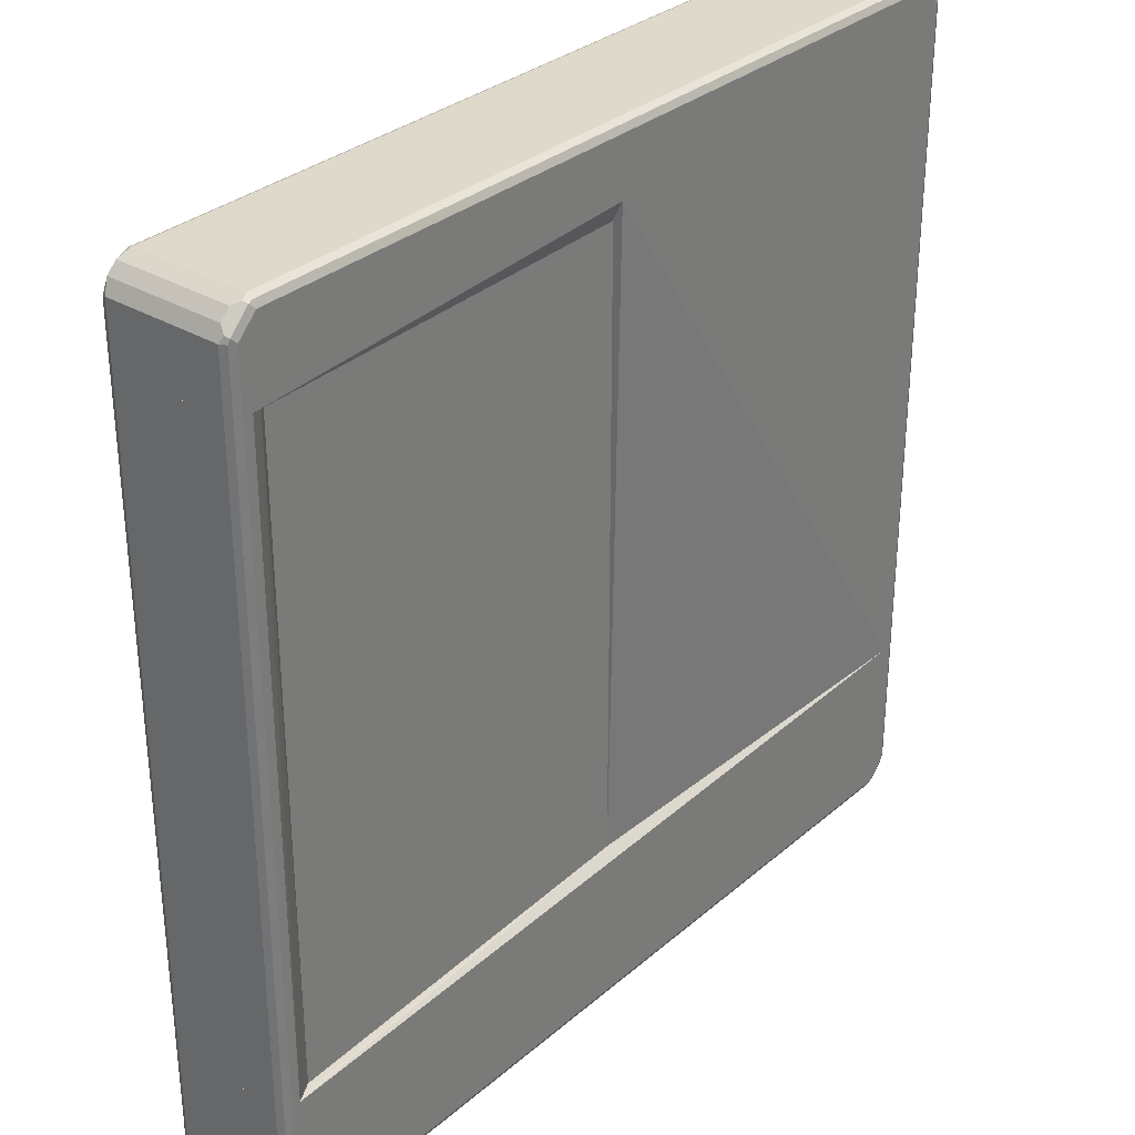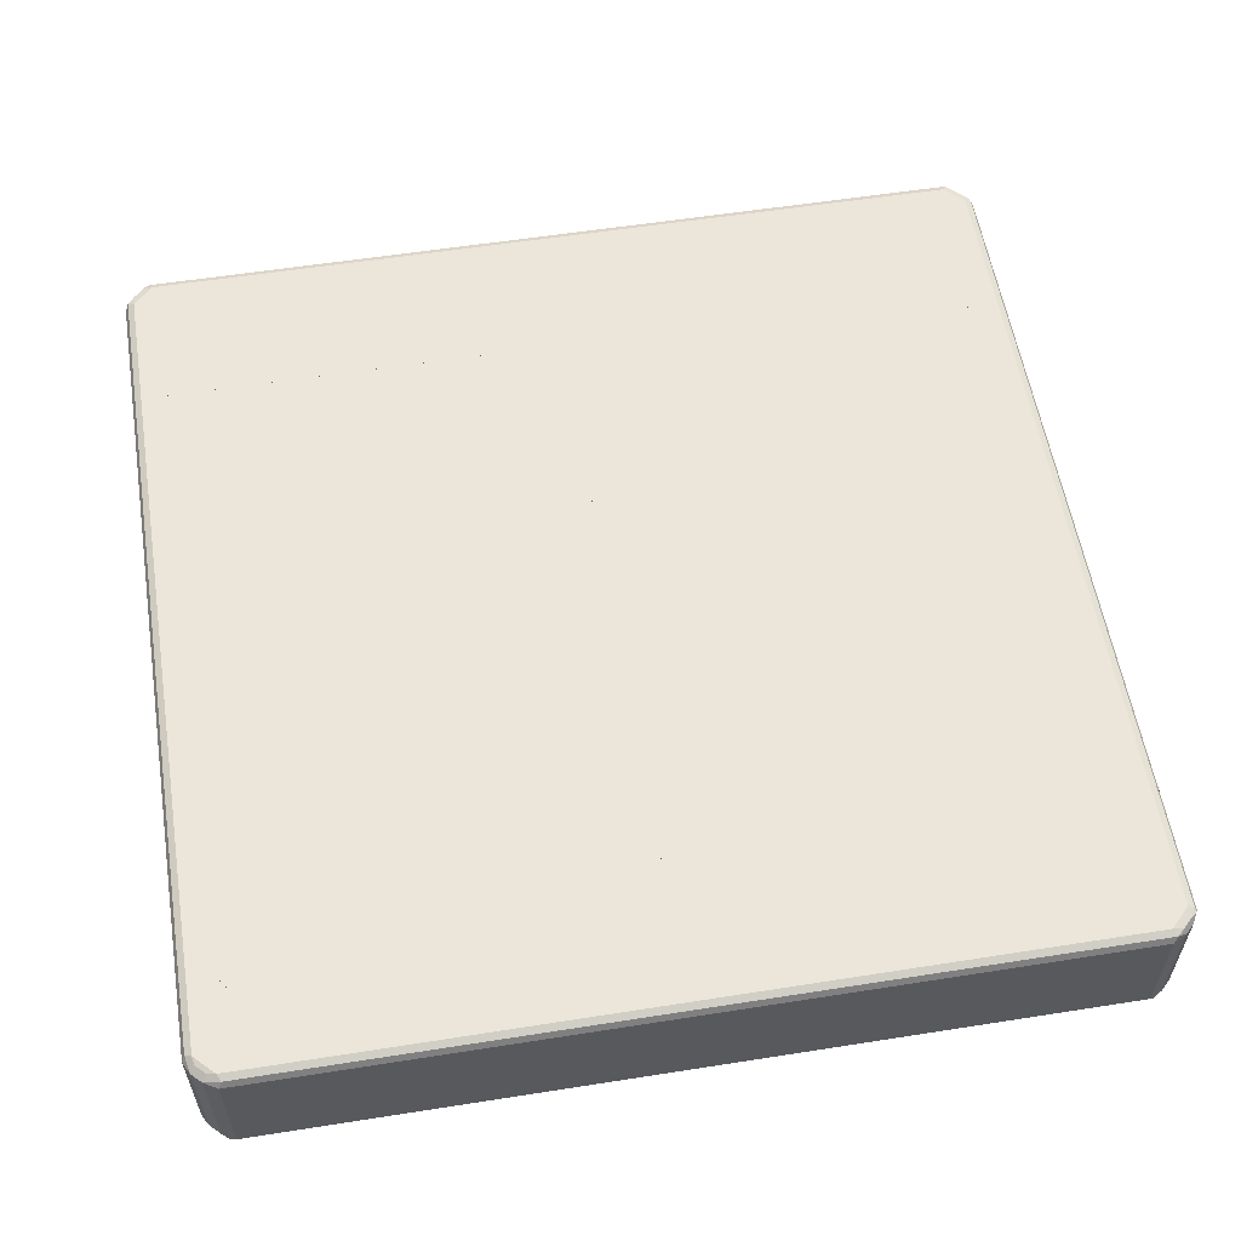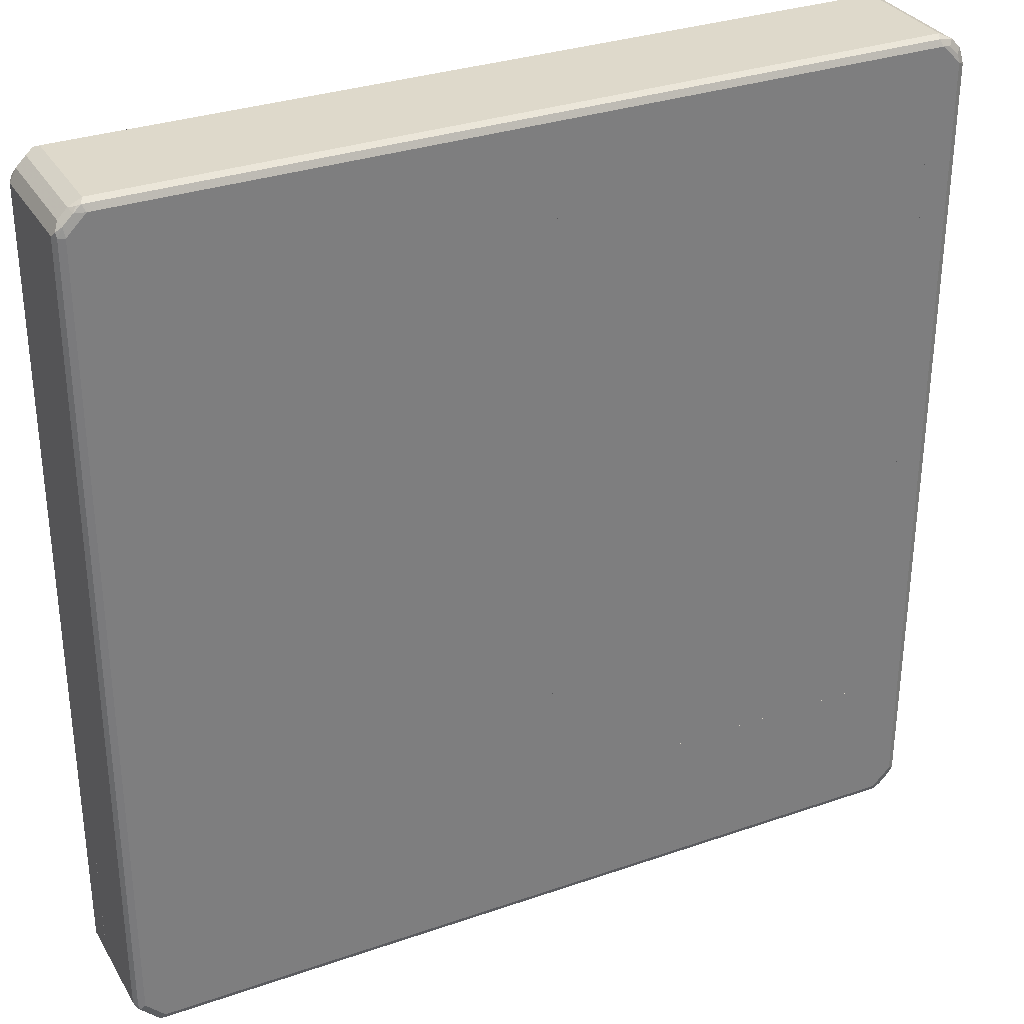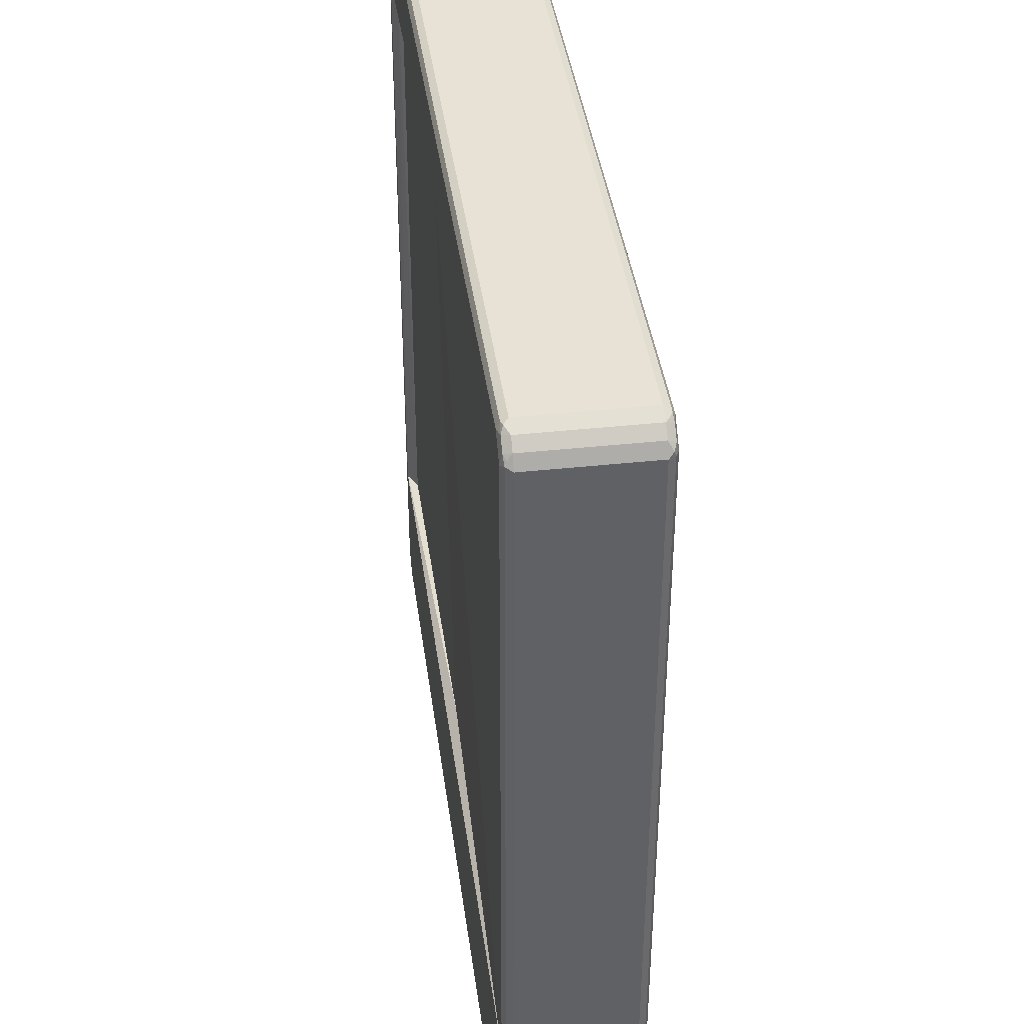
<metadata>
{"format":"obj","ext":"obj","renderer":"f3d","projection":"perspective","resolution":1024,"background":"white","views":[{"elev":31.8,"azim":130.0,"up":"+Y"},{"elev":57.3,"azim":170.7,"up":"+Z"},{"elev":31.7,"azim":-26.1,"up":"+Y"},{"elev":40.1,"azim":-97.6,"up":"+Y"}]}
</metadata>
<code>
v 0.01916 0.7081 0.09235
v 0.01916 -0.437 0.1077
v 0.01916 -0.437 -0.09235
v -0.7081 -0.437 0.09235
v -0.6926 -0.437 0.1077
v -0.7029 -0.437 0.1026
v -0.7029 0.005097 0.1026
v -0.6926 0.6618 0.1077
v -0.7029 0.6618 0.1026
v -0.7081 0.6618 0.09235
v -0.7042 0.6695 0.1001
v -0.6945 0.6772 0.1039
v -0.6977 0.6824 0.09235
v -0.6792 0.6927 0.1039
v -0.6619 0.6927 0.1077
v -0.667 0.7029 0.1026
v -0.6734 0.7004 0.1001
v -0.6619 0.7081 0.09235
v 0.01916 0.7029 0.1026
v 0.01916 0.6927 0.1077
v -0.6619 0.7081 -0.09235
v -0.6696 0.7042 -0.1001
v -0.6824 0.6977 0.09235
v -0.6824 0.6977 -0.09235
v -0.6977 0.6824 -0.09235
v -0.6772 0.6946 -0.1039
v -0.6926 0.6792 -0.1039
v -0.6619 0.6927 -0.1077
v -0.6619 0.7029 -0.1026
v 0.01916 0.7029 -0.1026
v 0.01916 0.6927 -0.1077
v 0.01916 0.7081 -0.09235
v 0.01916 0.6003 -0.1077
v -0.6926 -0.437 -0.1077
v -0.6772 -0.437 -0.1077
v -0.7081 -0.437 -0.09235
v -0.7029 -0.437 -0.1026
v -0.6926 0.6618 -0.1077
v -0.7029 0.667 -0.1026
v -0.7003 0.6734 -0.1001
v -0.7081 0.6618 -0.09235
v -0.7029 0.005097 -0.1025
v -0.05484 -0.437 0.1077
v -0.05484 -0.6926 0.1077
v -0.05484 -0.437 0.04105
v -0.6927 -0.437 0.1077
v -0.05484 -0.6984 0.1049
v -0.6618 -0.6926 0.1077
v -0.05484 -0.6741 0.04105
v -0.05727 -0.437 -0.03946
v -0.7029 -0.437 0.1026
v -0.6927 -0.6619 0.1077
v -0.05484 -0.7029 0.1026
v -0.6618 -0.7029 0.1026
v -0.6696 -0.7003 0.1039
v -0.05484 -0.69 0.04158
v -0.05727 -0.6883 -0.03946
v -0.708 -0.437 -0.03946
v -0.708 -0.437 0.09235
v -0.7029 -0.6619 0.1026
v -0.7003 -0.6696 0.1039
v -0.05484 -0.7058 0.09684
v -0.6618 -0.7081 0.09235
v -0.6875 -0.6875 0.09748
v -0.6721 -0.7029 0.09748
v -0.05484 -0.6926 0.04184
v -0.05484 -0.7039 0.0475
v -0.05484 -0.7056 0.05167
v -0.05484 -0.7081 0.06157
v -0.06162 -0.6981 -0.03946
v -0.708 -0.6619 -0.03946
v -0.708 -0.6619 0.09235
v -0.7029 -0.6721 0.09748
v -0.05484 -0.7081 0.09235
v -0.6618 -0.7081 -0.03946
v -0.6978 -0.6824 0.08722
v -0.6824 -0.6978 0.08722
v -0.6721 -0.7029 -0.03946
v -0.07703 -0.7081 -0.03946
v -0.06385 -0.7026 -0.03946
v -0.7037 -0.6705 -0.03946
v -0.6978 -0.6824 -0.03946
v -0.6824 -0.6978 -0.03946
v 0.01916 0.6003 -0.1077
v 0.6773 0.5684 -0.1077
v 0.01916 0.5684 -0.09235
v 0.7029 0.5684 -0.1026
v 0.6927 0.5684 -0.1077
v 0.7004 0.6696 -0.1039
v 0.6927 0.6619 -0.1077
v 0.6619 0.6927 -0.1077
v 0.5239 0.6003 -0.1077
v 0.01916 0.6927 -0.1077
v 0.5239 0.7029 -0.1026
v 0.6619 0.7029 -0.1026
v 0.6696 0.7004 -0.1039
v 0.6721 0.7029 -0.09748
v 0.6619 0.7081 -0.09235
v 0.6824 0.6978 -0.08722
v 0.6875 0.6875 -0.09748
v 0.7029 0.6721 -0.09748
v 0.708 0.6619 -0.09235
v 0.7029 0.6721 0.08722
v 0.6978 0.6824 -0.08722
v 0.6978 0.6824 0.09748
v 0.708 0.6619 0.09235
v 0.7029 0.6567 0.1026
v 0.6927 0.6619 0.1077
v 0.6901 0.6747 0.1052
v 0.6747 0.6901 0.1052
v 0.6824 0.6978 0.09748
v 0.6619 0.7081 0.09235
v 0.6568 0.7029 0.1026
v 0.6619 0.6927 0.1077
v 0.01916 0.6927 0.1077
v 0.01916 0.7029 0.1026
v 0.01916 0.7081 0.09235
v 0.01916 0.7081 -0.09235
v 0.01916 0.7029 -0.1026
v 0.01916 0.5684 0.1077
v 0.6927 0.5684 0.1077
v 0.7029 0.5684 0.1026
v 0.708 0.5684 -0.09235
v 0.708 0.5684 0.09235
v 0.7029 0.6619 -0.1026
v 0.7081 -0.4654 0.09236
v 0.7081 -0.4654 -0.03092
v 0.7045 -0.4654 0.09945
v 0.7081 -0.6619 0.09236
v 0.7081 -0.6619 -0.03092
v 0.1231 -0.4654 -0.03092
v 0.7029 -0.4654 0.1026
v 0.7029 -0.667 0.1026
v 0.7003 -0.6734 0.1001
v 0.6978 -0.6824 0.09236
v 0.7029 -0.6722 -0.03092
v 0.1231 -0.6927 -0.03092
v 0.1128 -0.4654 0.04089
v 0.6997 -0.4654 0.1042
v 0.6926 -0.6619 0.1077
v 0.6926 -0.6792 0.1039
v 0.6978 -0.6824 -0.03092
v 0.6824 -0.6978 0.09236
v 0.1128 -0.708 0.06157
v 0.1128 -0.7029 0.0513
v 0.1128 -0.6952 0.04365
v 0.1128 -0.6802 0.04158
v 0.1128 -0.6619 0.04089
v 0.1268 -0.7033 -0.03092
v 0.1128 -0.4654 0.1077
v 0.6926 -0.4654 0.1077
v 0.6619 -0.6927 0.1077
v 0.6772 -0.6946 0.1039
v 0.6824 -0.6978 -0.03092
v 0.6696 -0.7042 0.1001
v 0.1128 -0.708 0.09236
v 0.1384 -0.708 -0.03092
v 0.1386 -0.708 -0.03092
v 0.1128 -0.6927 0.1077
v 0.6619 -0.7029 0.1026
v 0.6721 -0.7029 -0.03092
v 0.6619 -0.708 0.09236
v 0.6619 -0.708 -0.03092
v 0.1128 -0.7029 0.1026
v 0.1128 -0.7064 0.09572
v 0.6466 0.5684 0.1077
v 0.7081 0.5684 0.09235
v 0.6927 0.5684 -0.1077
v 0.7081 0.5684 -0.09235
v 0.7029 0.5684 -0.1026
v 0.7029 0.01833 -0.1026
v 0.7081 -0.4653 -0.09235
v 0.7029 -0.4653 -0.1026
v 0.6927 -0.4653 -0.1077
v 0.6467 -0.4653 -0.09243
v 0.6773 -0.4653 -0.1077
v 0.6773 0.5684 -0.1077
v 0.656 0.5684 -0.09828
v 0.6466 0.5684 -0.09239
v 0.6467 -0.4653 0.1077
v 0.6927 -0.4653 0.1077
v 0.7081 -0.4653 0.09235
v 0.7029 -0.4653 0.1026
v 0.6927 0.5684 0.1077
v 0.7029 0.5684 0.1026
v 0.1128 -0.7029 0.1026
v 0.1128 -0.708 0.09234
v 0.1128 -0.708 0.06156
v -0.05484 -0.7081 0.09234
v -0.05484 -0.7029 0.1026
v 0.01915 -0.437 0.1077
v 0.01915 -0.437 -0.03077
v 0.1128 -0.4654 0.0409
v 0.1077 -0.4654 -0.01538
v 0.1128 -0.6619 0.0409
v 0.1128 -0.6952 0.04365
v 0.1128 -0.6802 0.04159
v 0.1077 -0.6619 -0.01538
v 0.1128 -0.7029 0.0513
v 0.1039 -0.6696 -0.02308
v 0.09748 -0.6721 -0.02565
v 0.09236 -0.6773 -0.01538
v 0.01917 -0.6773 -0.01538
v -0.02565 -0.6721 -0.02565
v -0.03078 -0.6773 -0.01538
v -0.03848 -0.6696 -0.02308
v -0.03078 -0.6619 -0.03077
v -0.04104 -0.6567 -0.02565
v -0.04618 -0.6619 -0.01538
v -0.05484 -0.7039 0.0475
v -0.05484 -0.7056 0.05166
v -0.05484 -0.69 0.04157
v -0.05484 -0.6926 0.04184
v -0.05484 -0.6741 0.04104
v -0.05484 -0.437 0.04104
v -0.05484 -0.7081 0.06156
v -0.04104 -0.437 -0.02565
v -0.04618 -0.437 -0.01538
v -0.03078 -0.437 -0.03077
v 0.09236 -0.6619 -0.03077
v 0.1026 -0.6619 -0.02565
v 0.1026 -0.4654 -0.02565
v 0.09236 -0.4654 -0.03077
v -0.6567 -0.7029 -0.1026
v -0.6824 -0.6978 -0.09748
v -0.6747 -0.6901 -0.1052
v -0.6977 -0.6824 -0.09748
v -0.6901 -0.6747 -0.1052
v -0.6926 -0.6619 -0.1077
v -0.7029 -0.6567 -0.1026
v -0.7081 -0.6619 -0.09236
v -0.7029 -0.437 -0.1026
v -0.6926 -0.437 -0.1077
v -0.7081 -0.437 -0.09236
v -0.7081 -0.437 -0.03946
v 0.01916 -0.437 -0.04618
v 0.01916 -0.437 -0.09236
v -0.6772 -0.437 -0.1077
v 0.6926 -0.4654 -0.1077
v 0.7029 -0.4654 -0.1026
v 0.7029 -0.6619 -0.1026
v 0.7081 -0.4654 -0.09235
v 0.7081 -0.4654 -0.03094
v 0.7081 -0.6619 -0.09235
v 0.7042 -0.6696 -0.1001
v 0.6946 -0.6773 -0.1039
v 0.6926 -0.6619 -0.1077
v 0.6619 -0.6927 -0.1077
v -0.6619 -0.6926 -0.1077
v 0.667 -0.7029 -0.1026
v 0.6792 -0.6927 -0.1039
v 0.6734 -0.7004 -0.1001
v 0.6824 -0.6978 -0.09235
v 0.6977 -0.6824 -0.09235
v 0.6977 -0.6824 -0.03094
v 0.7081 -0.6619 -0.03094
v 0.6824 -0.6978 -0.03094
v 0.6619 -0.708 -0.09235
v -0.6619 -0.7081 -0.09236
v 0.6619 -0.708 -0.03094
v 0.1231 -0.6927 -0.03094
v 0.1386 -0.708 -0.03094
v -0.6619 -0.7081 -0.03946
v 0.1269 -0.7033 -0.03094
v -0.6824 -0.6978 -0.03946
v -0.6977 -0.6824 -0.03946
v -0.7081 -0.6619 -0.03946
v 0.1231 -0.4654 -0.03094
v -0.05729 -0.437 -0.03946
v 0.6466 0.5684 0.1077
v 0.01916 0.01833 0.1077
v 0.6467 -0.4653 0.1077
v 0.01917 -0.4653 0.1077
v 0.6467 -0.4653 -0.09244
v 0.01917 -0.4653 -0.09236
v 0.01916 0.5684 -0.09234
v 0.6467 0.01833 -0.09244
v 0.6466 0.5684 -0.09238
v 0.01916 0.5684 0.1077
f 2 3 1
f 2 4 3
f 5 4 2
f 6 4 5
f 6 7 4
f 6 5 7
f 7 5 8
f 9 7 8
f 9 10 7
f 9 11 10
f 12 11 9
f 12 13 11
f 12 14 13
f 12 8 14
f 12 9 8
f 14 8 15
f 16 14 15
f 16 17 14
f 16 18 17
f 16 19 18
f 16 15 19
f 19 15 20
f 19 20 1
f 19 1 18
f 18 1 21
f 22 18 21
f 22 23 18
f 24 23 22
f 24 25 23
f 26 25 24
f 26 27 25
f 26 28 27
f 26 29 28
f 26 22 29
f 26 24 22
f 30 29 22
f 30 31 29
f 30 32 31
f 30 22 32
f 22 21 32
f 32 21 1
f 32 1 31
f 31 1 3
f 33 31 3
f 33 34 31
f 35 34 33
f 35 3 34
f 35 33 3
f 34 3 4
f 36 34 4
f 37 34 36
f 37 38 34
f 39 38 37
f 39 27 38
f 40 27 39
f 40 25 27
f 40 39 25
f 39 41 25
f 39 42 41
f 39 37 42
f 42 37 36
f 42 36 41
f 41 36 10
f 41 10 13
f 41 13 25
f 23 25 13
f 14 23 13
f 14 17 23
f 17 18 23
f 11 13 10
f 36 4 10
f 7 10 4
f 27 28 38
f 28 31 38
f 29 31 28
f 34 38 31
f 20 2 1
f 20 8 2
f 15 8 20
f 5 2 8
f 43 44 47
f 43 47 53
f 43 53 62
f 43 62 74
f 43 74 69
f 43 69 68
f 43 68 67
f 43 67 66
f 43 66 56
f 43 56 49
f 43 49 45
f 43 45 50
f 43 50 58
f 43 58 59
f 43 59 51
f 43 51 46
f 43 46 52
f 43 52 48
f 43 48 44
f 44 48 47
f 45 49 57
f 45 57 50
f 46 51 60
f 46 60 52
f 47 48 54
f 47 54 53
f 48 52 55
f 48 55 54
f 49 56 57
f 50 57 70
f 50 70 80
f 50 80 79
f 50 79 75
f 50 75 78
f 50 78 83
f 50 83 82
f 50 82 81
f 50 81 71
f 50 71 58
f 51 59 72
f 51 72 60
f 52 60 61
f 52 61 55
f 53 54 62
f 54 55 63
f 54 63 62
f 55 64 65
f 55 65 63
f 55 61 64
f 56 66 57
f 57 66 67
f 57 67 68
f 57 68 69
f 57 69 70
f 58 71 72
f 58 72 59
f 60 73 61
f 60 72 73
f 61 73 64
f 62 63 74
f 63 65 78
f 63 78 75
f 63 75 79
f 63 79 69
f 63 69 74
f 64 73 76
f 64 76 77
f 64 77 65
f 65 77 83
f 65 83 78
f 69 79 80
f 69 80 70
f 71 81 72
f 72 81 73
f 73 81 76
f 76 81 82
f 76 82 83
f 76 83 77
f 85 86 84
f 85 87 86
f 88 87 85
f 88 89 87
f 90 89 88
f 90 91 89
f 90 88 91
f 88 85 91
f 85 92 91
f 85 84 92
f 92 84 91
f 93 91 84
f 94 91 93
f 95 91 94
f 96 91 95
f 96 89 91
f 96 97 89
f 96 95 97
f 97 95 98
f 97 98 99
f 100 97 99
f 100 89 97
f 101 89 100
f 101 102 89
f 101 103 102
f 101 104 103
f 101 99 104
f 101 100 99
f 104 99 105
f 104 105 103
f 105 106 103
f 105 107 106
f 105 108 107
f 109 108 105
f 109 110 108
f 109 111 110
f 109 105 111
f 105 99 111
f 99 98 111
f 111 98 112
f 113 111 112
f 114 111 113
f 110 111 114
f 110 114 108
f 114 115 108
f 114 113 115
f 116 115 113
f 116 117 115
f 116 113 117
f 113 112 117
f 117 112 118
f 117 118 115
f 118 84 115
f 93 84 118
f 119 93 118
f 119 94 93
f 119 118 94
f 94 118 98
f 95 94 98
f 112 98 118
f 120 115 84
f 108 115 120
f 121 108 120
f 121 122 108
f 121 120 122
f 122 120 87
f 123 122 87
f 124 122 123
f 124 106 122
f 124 123 106
f 123 102 106
f 123 87 102
f 125 102 87
f 125 89 102
f 125 87 89
f 102 103 106
f 107 122 106
f 107 108 122
f 86 87 120
f 86 120 84
f 126 127 131
f 126 131 138
f 126 138 150
f 126 150 151
f 126 151 139
f 126 139 132
f 126 132 128
f 126 128 129
f 126 129 130
f 126 130 127
f 127 130 136
f 127 136 142
f 127 142 154
f 127 154 161
f 127 161 163
f 127 163 158
f 127 158 157
f 127 157 149
f 127 149 137
f 127 137 131
f 128 132 133
f 128 133 129
f 129 133 134
f 129 134 135
f 129 135 136
f 129 136 130
f 131 137 148
f 131 148 138
f 132 139 133
f 133 139 140
f 133 140 141
f 133 141 134
f 134 141 135
f 135 142 136
f 135 141 153
f 135 153 143
f 135 143 154
f 135 154 142
f 137 144 145
f 137 145 146
f 137 146 147
f 137 147 148
f 137 149 144
f 138 148 147
f 138 147 146
f 138 146 145
f 138 145 144
f 138 144 156
f 138 156 165
f 138 165 164
f 138 164 159
f 138 159 150
f 139 151 140
f 140 152 153
f 140 153 141
f 140 151 150
f 140 150 159
f 140 159 152
f 143 153 155
f 143 155 161
f 143 161 154
f 144 149 157
f 144 157 158
f 144 158 163
f 144 163 162
f 144 162 156
f 152 160 153
f 152 159 164
f 152 164 160
f 153 160 155
f 155 162 163
f 155 163 161
f 155 160 164
f 155 164 165
f 155 165 162
f 156 162 165
f 167 168 166
f 169 168 167
f 170 168 169
f 170 171 168
f 170 169 171
f 171 169 172
f 173 171 172
f 173 174 171
f 173 172 174
f 174 172 175
f 176 174 175
f 176 177 174
f 178 177 176
f 178 179 177
f 178 175 179
f 178 176 175
f 179 175 166
f 179 166 168
f 177 179 168
f 177 168 174
f 171 174 168
f 180 166 175
f 180 181 166
f 180 175 181
f 172 181 175
f 182 181 172
f 183 181 182
f 183 184 181
f 183 185 184
f 183 182 185
f 185 182 167
f 185 167 184
f 184 167 166
f 184 166 181
f 182 172 167
f 169 167 172
f 187 188 186
f 187 189 188
f 187 186 189
f 190 189 186
f 190 44 189
f 190 159 44
f 190 186 159
f 159 186 150
f 159 150 44
f 150 43 44
f 191 43 150
f 191 192 43
f 191 150 192
f 193 192 150
f 193 194 192
f 193 195 194
f 193 150 195
f 195 150 188
f 196 195 188
f 197 195 196
f 197 198 195
f 197 196 198
f 199 198 196
f 199 200 198
f 199 201 200
f 199 188 201
f 199 196 188
f 202 201 188
f 203 201 202
f 203 204 201
f 205 204 203
f 206 204 205
f 206 207 204
f 206 208 207
f 206 209 208
f 206 210 209
f 206 205 210
f 210 205 203
f 210 203 202
f 210 202 211
f 210 211 212
f 213 210 212
f 213 209 210
f 213 212 209
f 214 209 212
f 214 215 209
f 214 212 215
f 212 211 215
f 211 189 215
f 216 189 211
f 216 188 189
f 216 211 188
f 202 188 211
f 215 189 43
f 215 43 217
f 218 215 217
f 218 209 215
f 218 217 209
f 208 209 217
f 208 217 207
f 219 207 217
f 219 192 207
f 219 217 192
f 217 43 192
f 220 207 192
f 204 207 220
f 204 220 201
f 200 201 220
f 221 200 220
f 222 200 221
f 222 194 200
f 222 192 194
f 222 223 192
f 222 221 223
f 221 220 223
f 223 220 192
f 200 194 198
f 195 198 194
f 44 43 189
f 188 150 186
f 225 226 224
f 227 226 225
f 228 226 227
f 228 229 226
f 228 230 229
f 228 227 230
f 230 227 231
f 230 231 232
f 230 232 229
f 232 233 229
f 232 234 233
f 232 231 234
f 234 231 235
f 234 235 233
f 236 233 235
f 237 233 236
f 238 233 237
f 238 239 233
f 238 237 239
f 240 239 237
f 240 241 239
f 240 242 241
f 240 237 242
f 242 237 243
f 242 243 244
f 241 242 244
f 241 244 245
f 241 245 246
f 241 246 247
f 241 247 239
f 248 239 247
f 248 233 239
f 229 233 248
f 229 248 249
f 229 249 226
f 226 249 224
f 248 224 249
f 248 250 224
f 251 250 248
f 252 250 251
f 252 253 250
f 252 251 253
f 251 246 253
f 251 248 246
f 246 248 247
f 254 253 246
f 254 255 253
f 254 244 255
f 254 245 244
f 254 246 245
f 255 244 256
f 255 256 257
f 255 257 253
f 253 257 258
f 253 258 250
f 258 259 250
f 258 260 259
f 257 260 258
f 257 256 260
f 256 243 260
f 244 243 256
f 261 260 243
f 262 260 261
f 262 263 260
f 264 263 262
f 265 263 264
f 265 225 263
f 265 227 225
f 265 266 227
f 265 264 266
f 266 264 267
f 266 267 231
f 227 266 231
f 267 235 231
f 267 261 235
f 264 261 267
f 264 262 261
f 268 235 261
f 268 243 235
f 268 261 243
f 269 235 243
f 269 236 235
f 269 243 236
f 237 236 243
f 225 259 263
f 225 224 259
f 224 250 259
f 263 259 260
f 271 272 270
f 273 272 271
f 273 274 272
f 273 275 274
f 273 271 275
f 276 275 271
f 276 277 275
f 278 277 276
f 278 270 277
f 278 276 270
f 279 270 276
f 279 271 270
f 279 276 271
f 277 270 272
f 274 277 272
f 274 275 277

</code>
